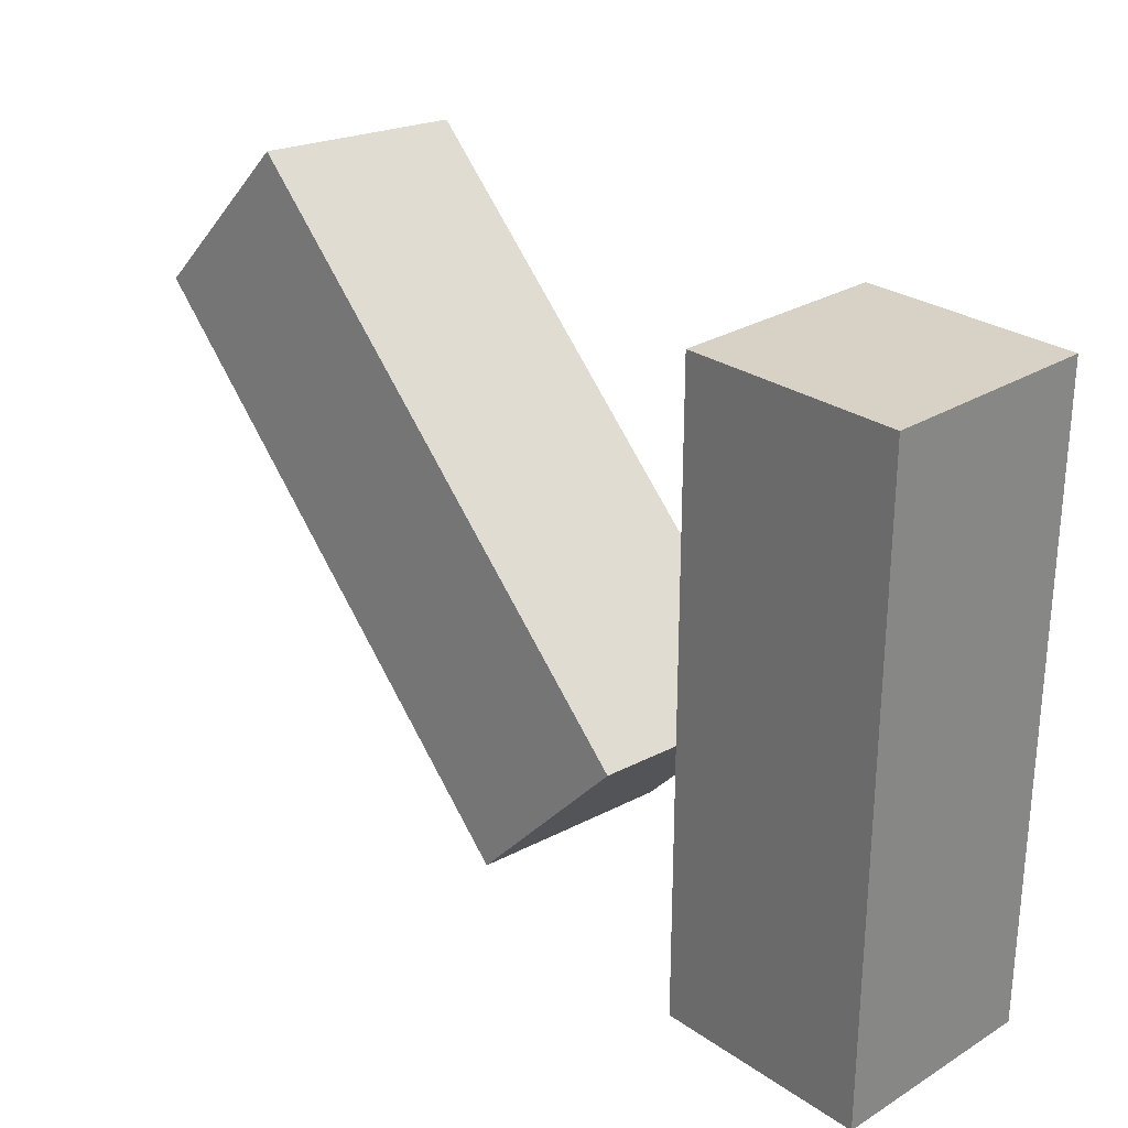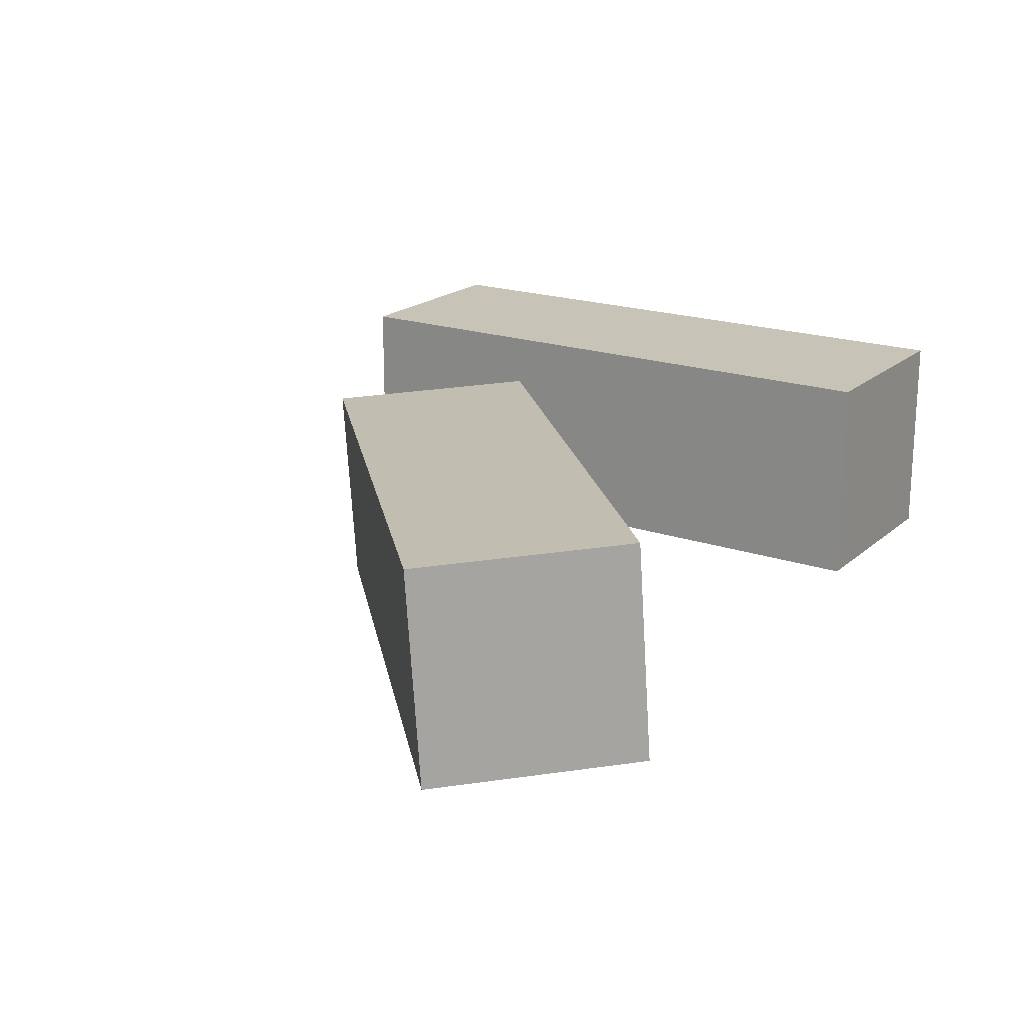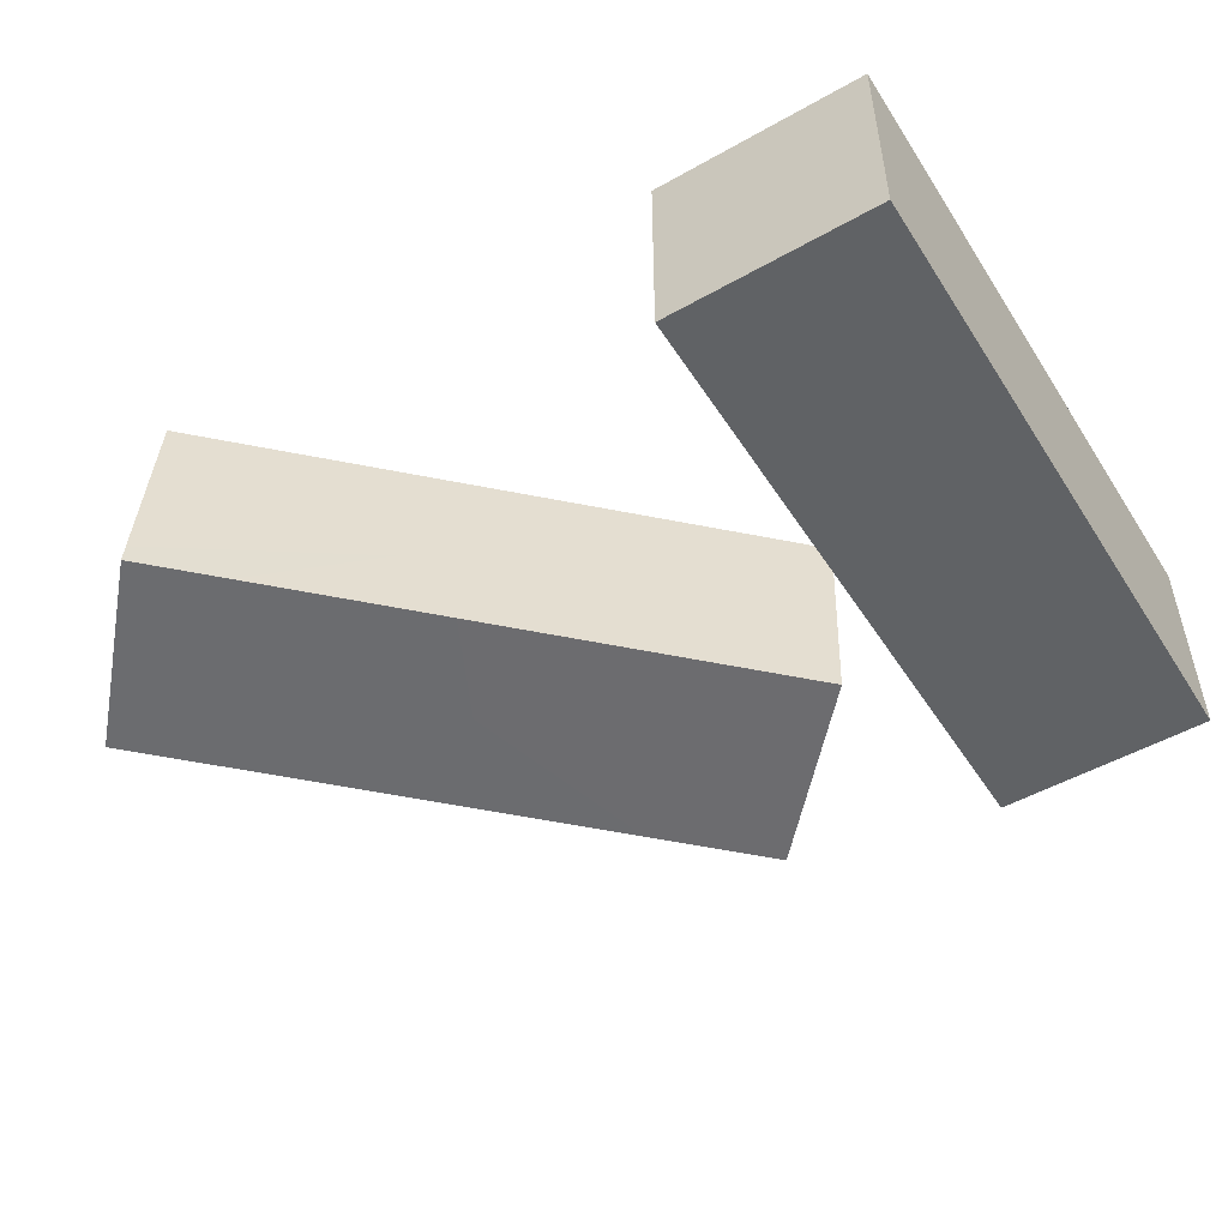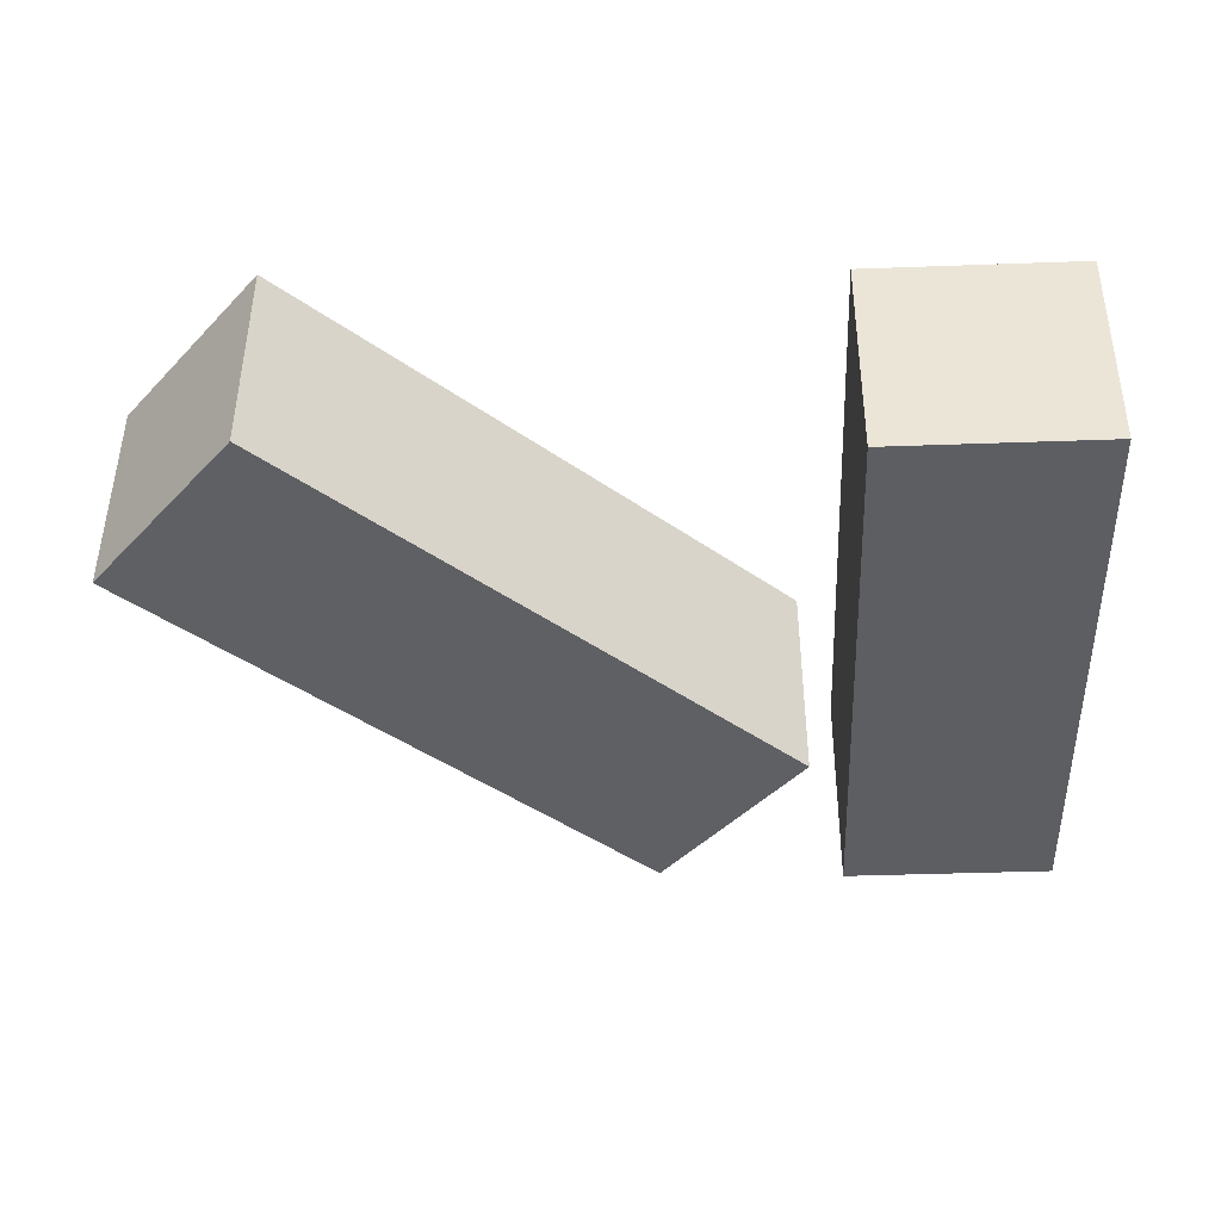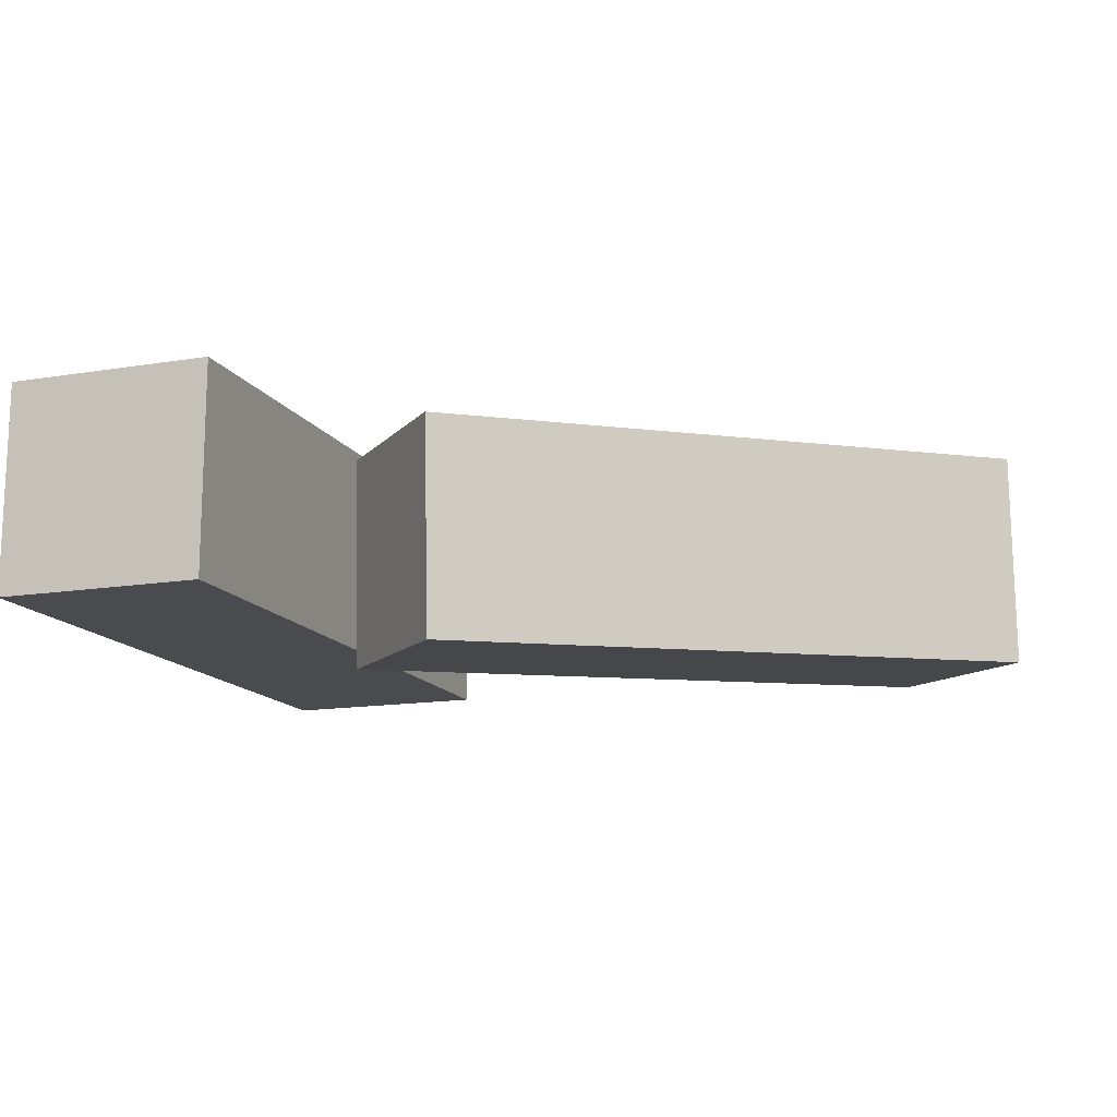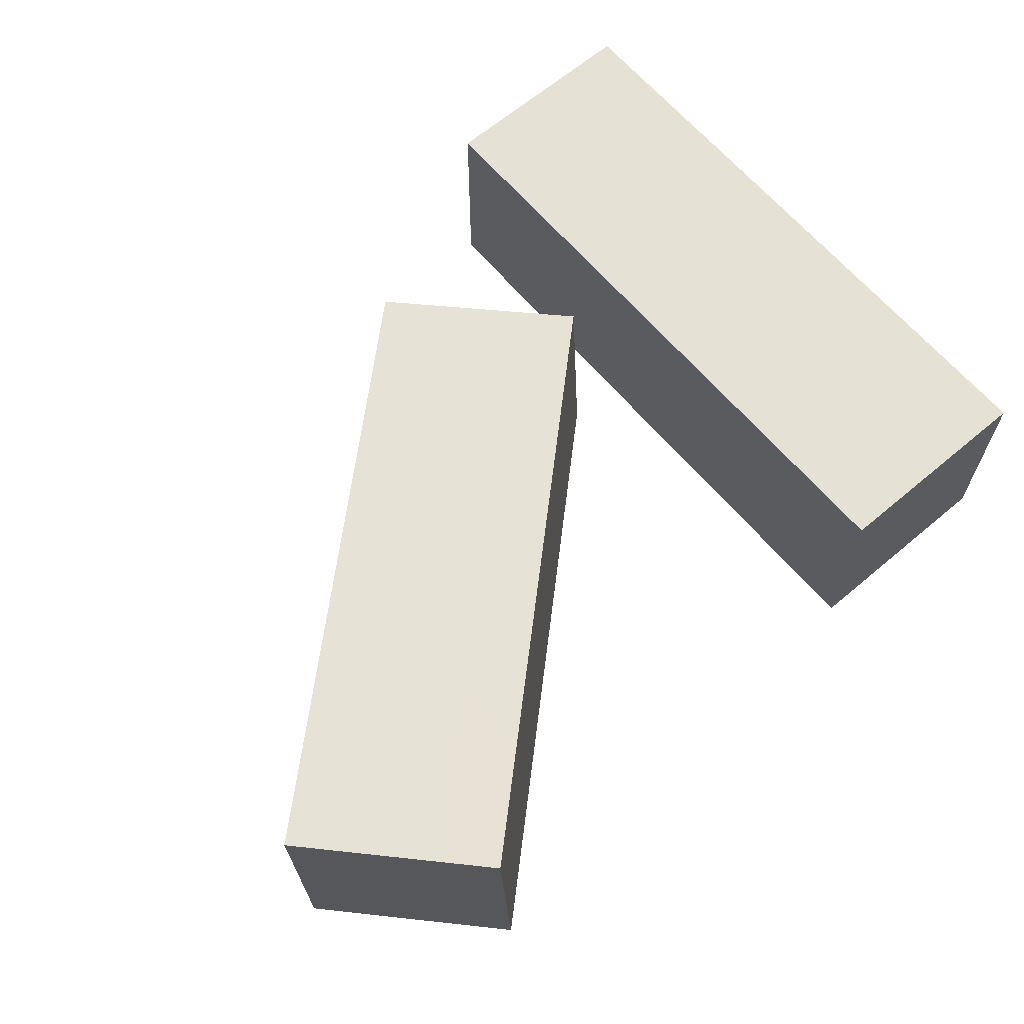
<metadata>
{"format":"obj","ext":"obj","renderer":"f3d","projection":"perspective","resolution":1024,"background":"white","views":[{"elev":27.2,"azim":-133.3,"up":"+Y"},{"elev":19.6,"azim":122.9,"up":"+Z"},{"elev":-50.5,"azim":-148.3,"up":"+Z"},{"elev":-39.4,"azim":-177.4,"up":"+Z"},{"elev":-14.2,"azim":19.9,"up":"+Z"},{"elev":65.0,"azim":139.6,"up":"+Z"}]}
</metadata>
<code>
g Arms_Mesh
v -0.001295 0.121 -0.125
v -0.2513 0.121 -0.125
v -0.2513 -0.629 -0.125
v -0.001295 -0.629 -0.125
v -0.001295 0.121 0.125
v -0.001295 -0.629 0.125
v -0.2513 -0.629 0.125
v -0.2513 0.121 0.125
v -0.001295 -0.629 0.125
v -0.001295 -0.629 -0.125
v -0.2513 -0.629 -0.125
v -0.2513 -0.629 0.125
v -0.001295 0.121 0.125
v -0.001295 0.121 -0.125
v -0.001295 -0.629 -0.125
v -0.001295 -0.629 0.125
v -0.2513 0.121 0.125
v -0.2513 0.121 -0.125
v -0.001295 0.121 -0.125
v -0.001295 0.121 0.125
v -0.2513 -0.629 0.125
v -0.2513 -0.629 -0.125
v -0.2513 0.121 -0.125
v -0.2513 0.121 0.125
v 0.6033 0.1528 0.1121
v 0.7726 -0.03158 0.09863
v 0.2179 -0.5384 0.06557
v 0.0486 -0.354 0.07903
v 0.6023 0.1702 -0.138
v 0.04763 -0.3366 -0.1711
v 0.2169 -0.521 -0.1845
v 0.7716 -0.01421 -0.1515
v 0.04763 -0.3366 -0.1711
v 0.0486 -0.354 0.07903
v 0.2179 -0.5384 0.06557
v 0.2169 -0.521 -0.1845
v 0.6023 0.1702 -0.138
v 0.6033 0.1528 0.1121
v 0.0486 -0.354 0.07903
v 0.04763 -0.3366 -0.1711
v 0.7716 -0.01421 -0.1515
v 0.7726 -0.03158 0.09863
v 0.6033 0.1528 0.1121
v 0.6023 0.1702 -0.138
v 0.2169 -0.521 -0.1845
v 0.2179 -0.5384 0.06557
v 0.7726 -0.03158 0.09863
v 0.7716 -0.01421 -0.1515
g Arms_Mesh_0
f 3 2 1
f 4 3 1
f 7 6 5
f 8 7 5
f 11 10 9
f 12 11 9
f 15 14 13
f 16 15 13
f 19 18 17
f 20 19 17
f 23 22 21
f 24 23 21
f 27 26 25
f 28 27 25
f 31 30 29
f 32 31 29
f 35 34 33
f 36 35 33
f 39 38 37
f 40 39 37
f 43 42 41
f 44 43 41
f 47 46 45
f 48 47 45

</code>
